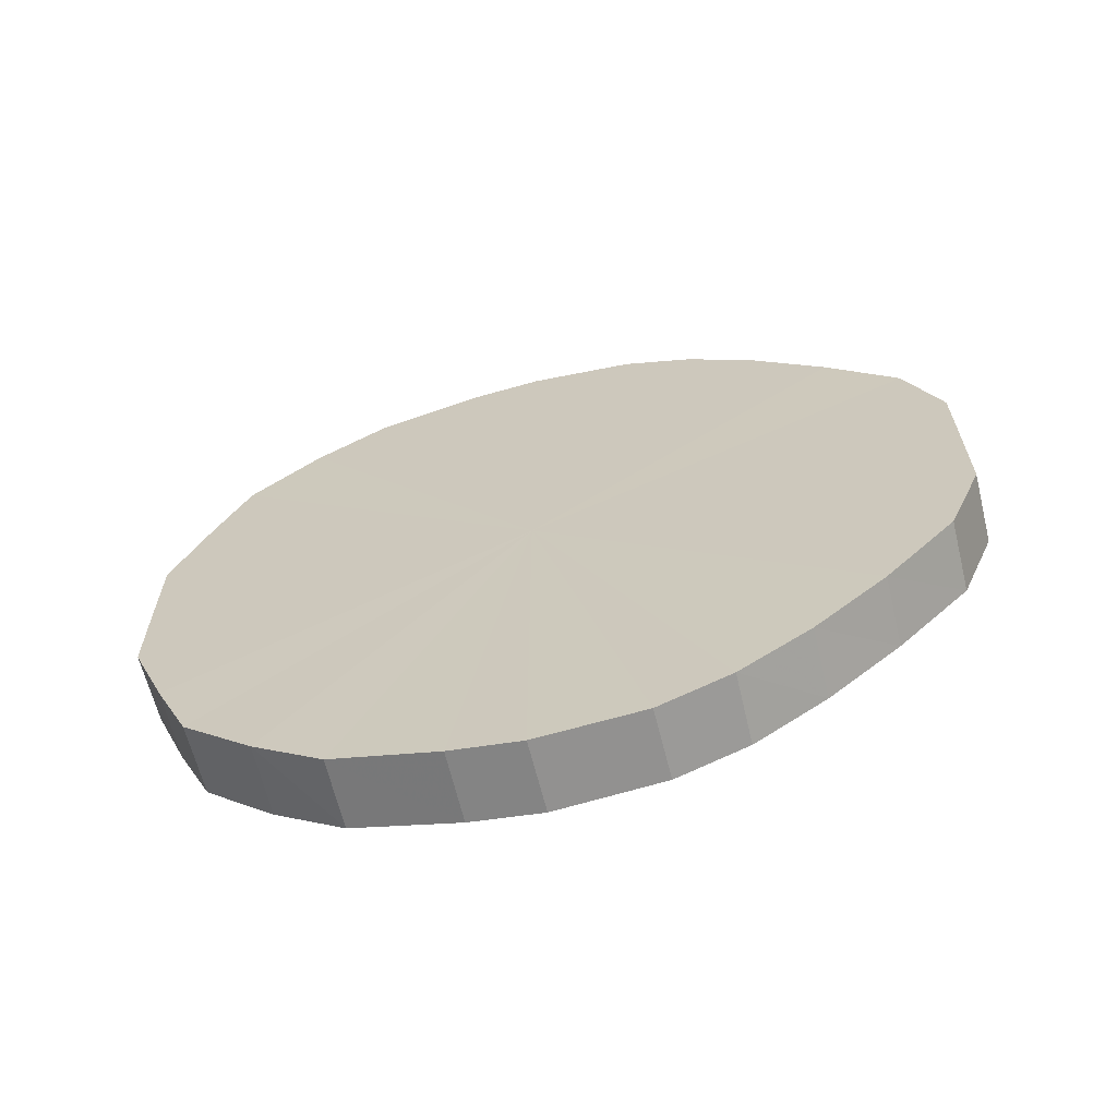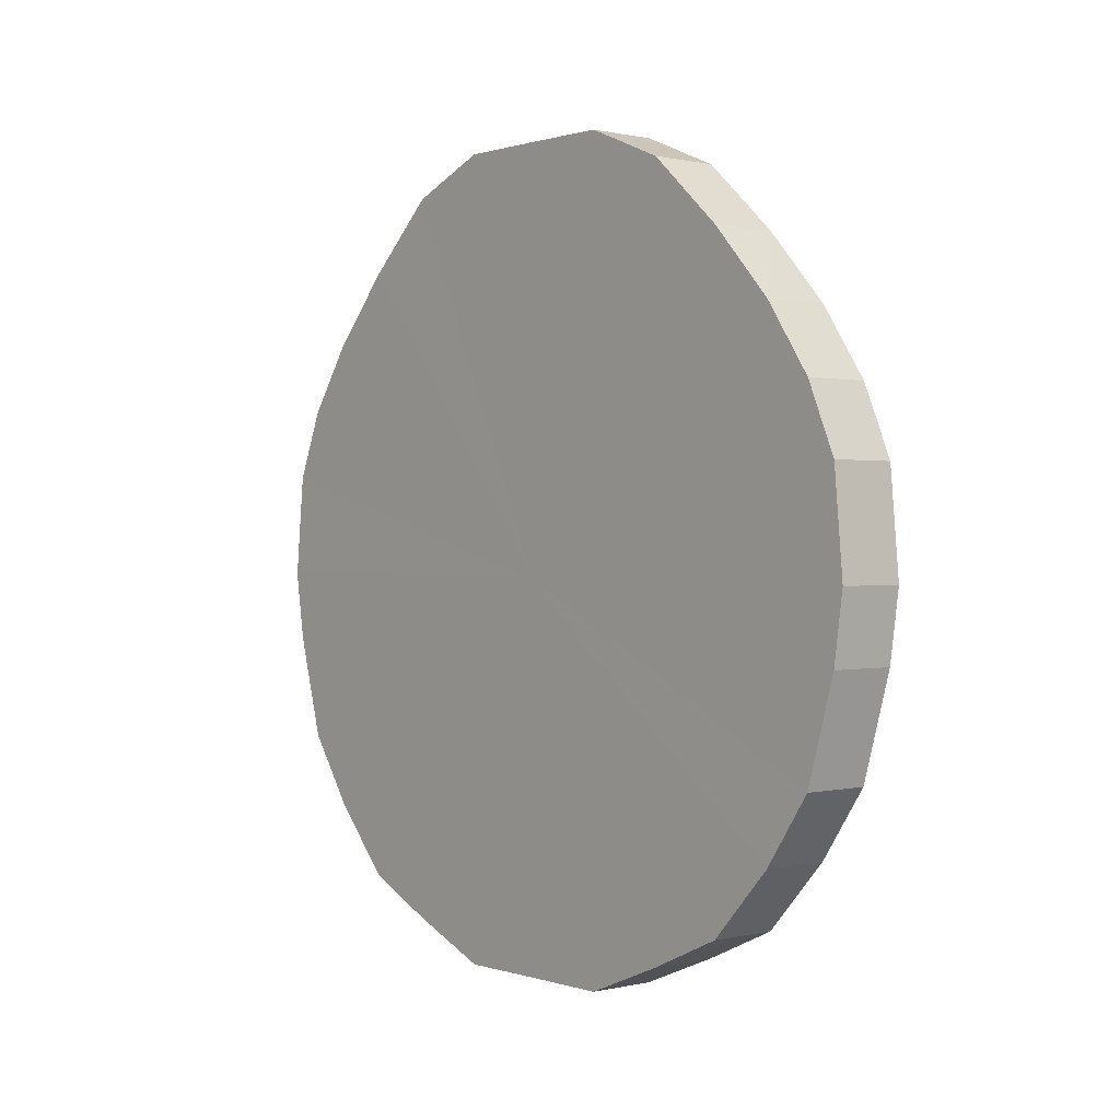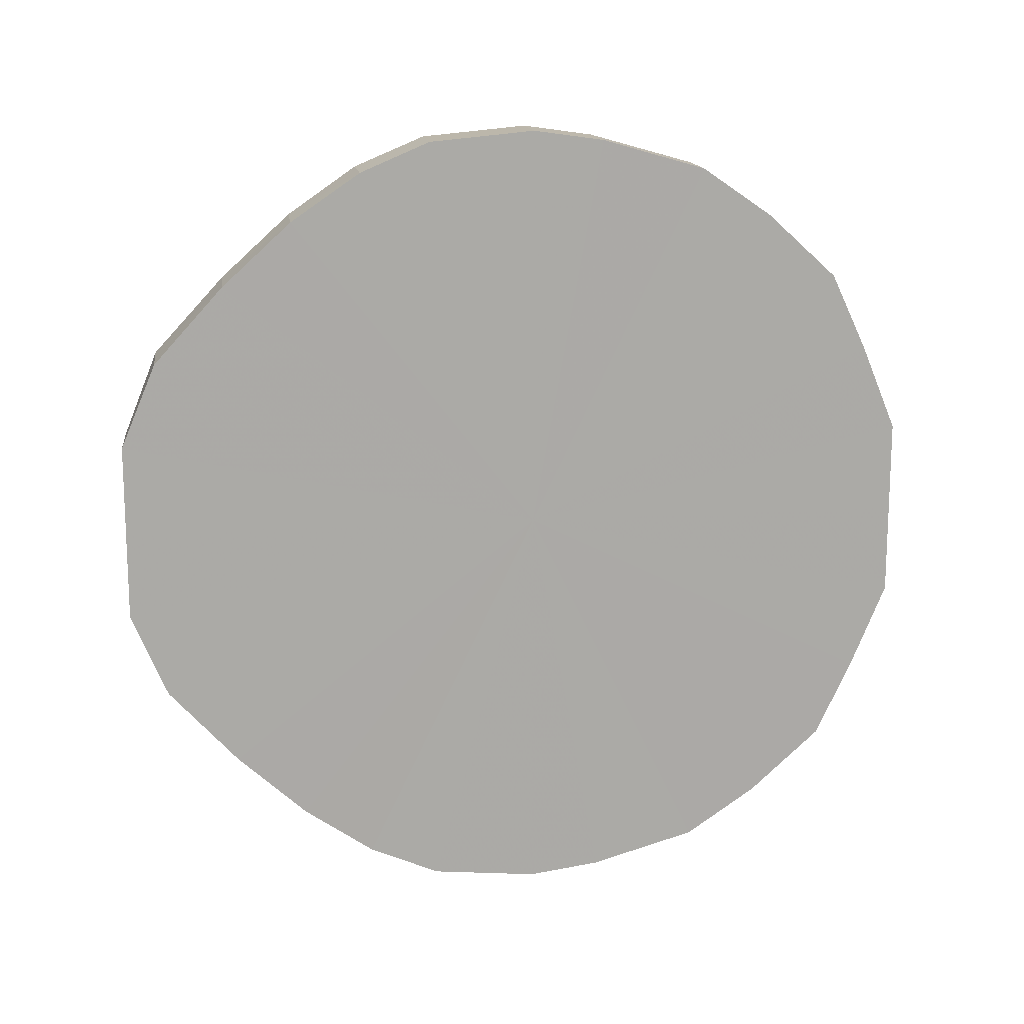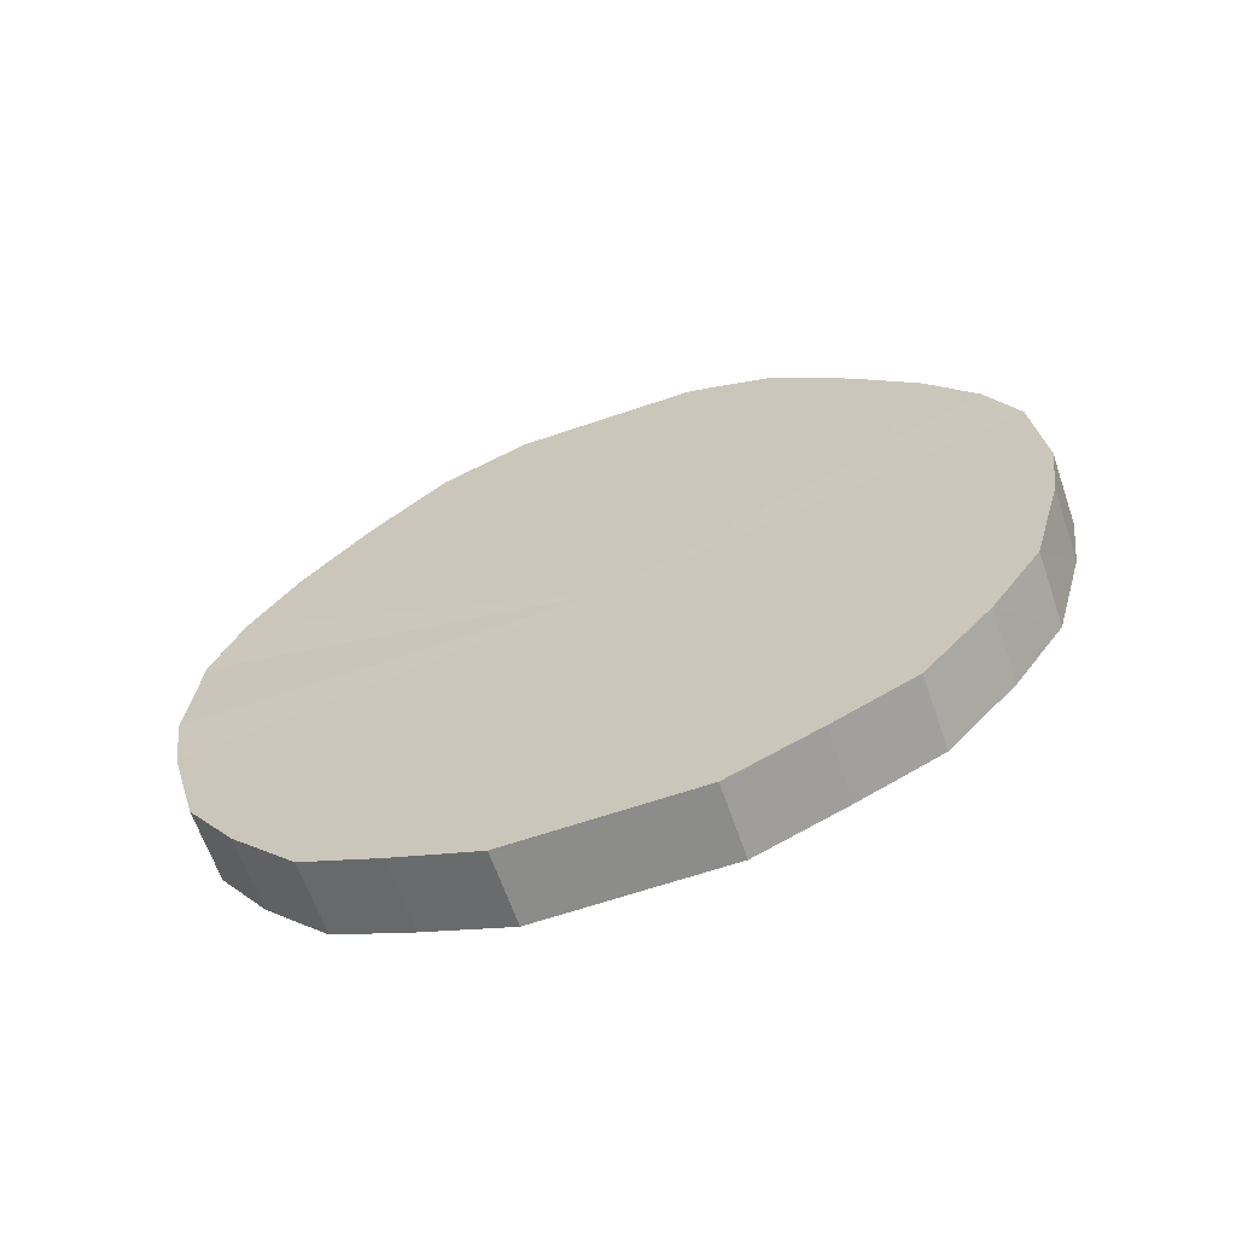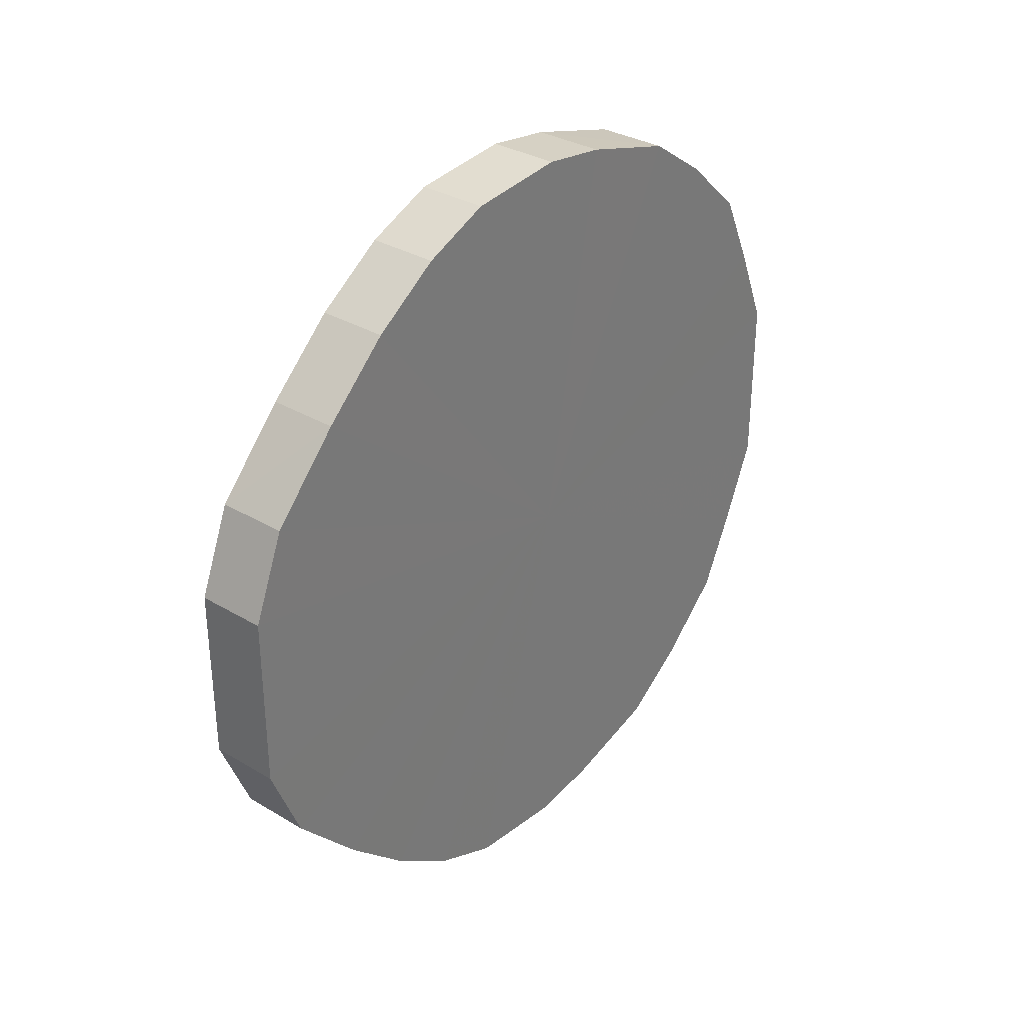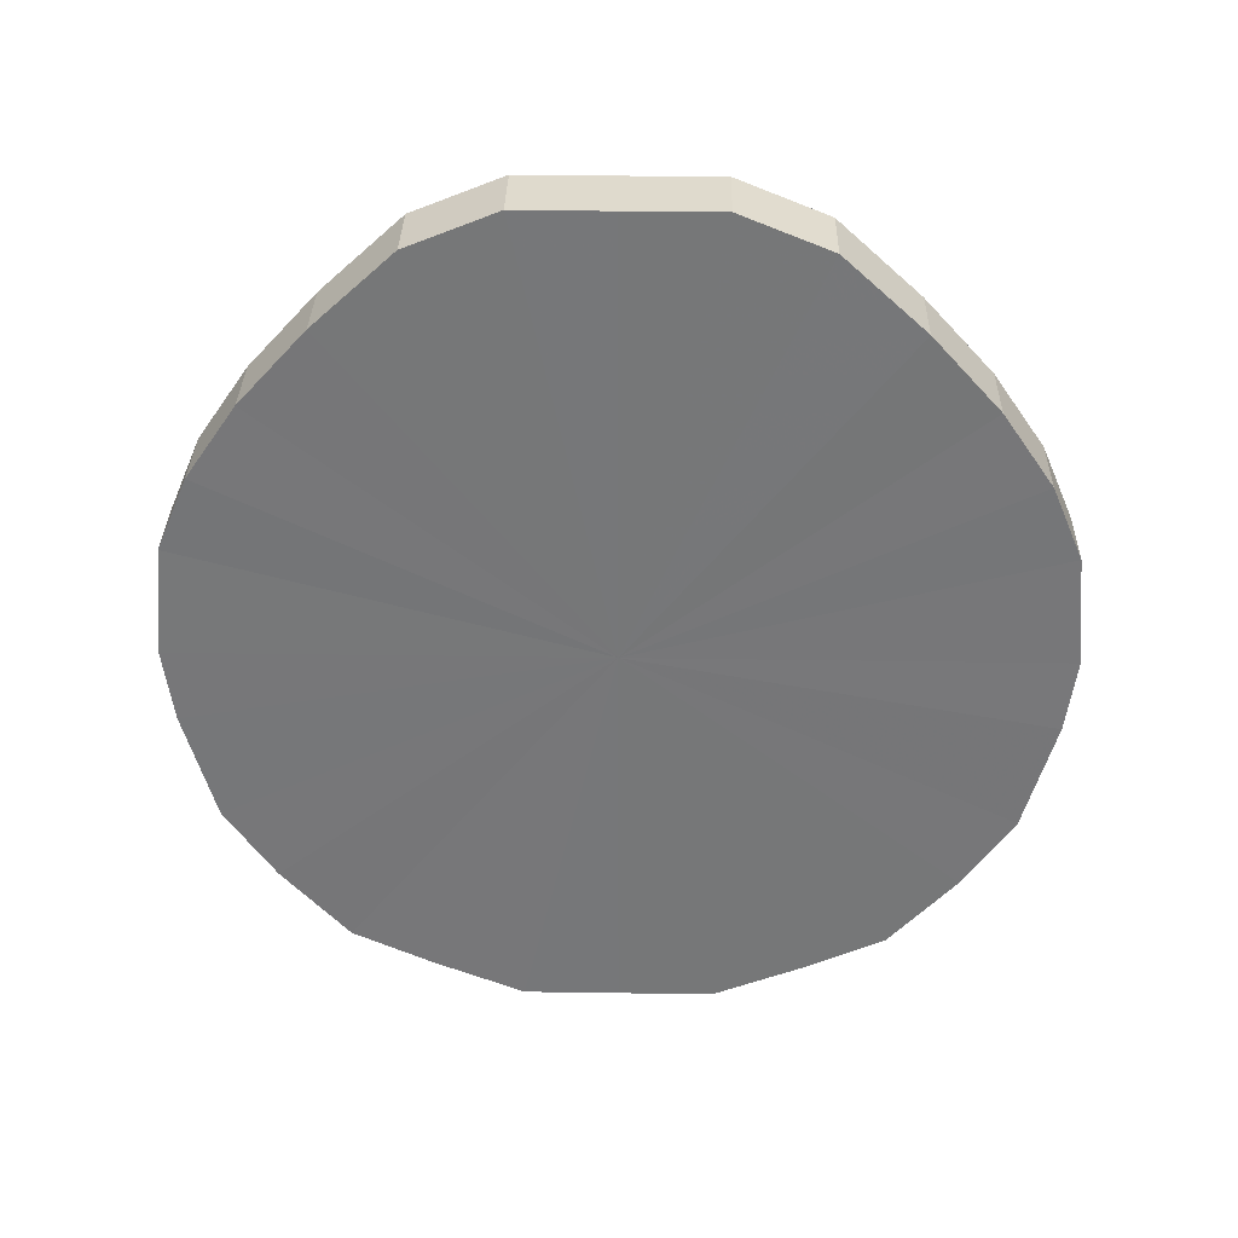
<metadata>
{"format":"obj","ext":"obj","renderer":"f3d","projection":"perspective","resolution":1024,"background":"white","views":[{"elev":-64.4,"azim":103.6,"up":"+Z"},{"elev":0.6,"azim":139.5,"up":"+Y"},{"elev":14.7,"azim":-97.6,"up":"+Z"},{"elev":-64.3,"azim":-71.0,"up":"+Y"},{"elev":32.5,"azim":-140.4,"up":"+Z"},{"elev":32.8,"azim":91.2,"up":"+Y"}]}
</metadata>
<code>
o 26088
v 2228 1862 14.79
v 2228 1862 14.82
v 2228 1862 14.79
v 2228 1862 14.84
v 2228 1862 14.82
v 2228 1862 14.77
v 2228 1862 14.77
v 2228 1862 14.86
v 2228 1862 14.84
v 2228 1862 14.74
v 2228 1862 14.74
v 2228 1862 14.88
v 2228 1862 14.86
v 2228 1862 14.72
v 2228 1862 14.72
v 2228 1862 14.9
v 2228 1862 14.88
v 2228 1862 14.7
v 2228 1862 14.7
v 2228 1862 14.9
v 2228 1862 14.9
v 2228 1862 14.69
v 2228 1862 14.69
v 2228 1862 14.91
v 2228 1862 14.9
v 2228 1862 14.68
v 2228 1862 14.68
v 2228 1862 14.9
v 2228 1862 14.91
v 2228 1862 14.68
v 2228 1862 14.68
v 2228 1862 14.9
v 2228 1862 14.9
v 2228 1862 14.68
v 2228 1862 14.68
v 2228 1862 14.88
v 2228 1862 14.9
v 2228 1862 14.69
v 2228 1862 14.69
v 2228 1862 14.86
v 2228 1862 14.88
v 2228 1862 14.7
v 2228 1862 14.7
v 2228 1862 14.84
v 2228 1862 14.86
v 2228 1862 14.72
v 2228 1862 14.72
v 2228 1862 14.82
v 2228 1862 14.84
v 2228 1862 14.74
v 2228 1862 14.74
v 2228 1862 14.79
v 2228 1862 14.82
v 2228 1862 14.77
v 2228 1862 14.77
v 2228 1862 14.79
v 2228 1862 14.79
v 2228 1862 14.82
v 2228 1862 14.82
v 2228 1862 14.84
v 2228 1862 14.84
v 2228 1862 14.77
v 2228 1862 14.79
v 2228 1862 14.74
v 2228 1862 14.77
v 2228 1862 14.86
v 2228 1862 14.86
v 2228 1862 14.72
v 2228 1862 14.74
v 2228 1862 14.7
v 2228 1862 14.72
v 2228 1862 14.88
v 2228 1862 14.88
v 2228 1862 14.69
v 2228 1862 14.7
v 2228 1862 14.68
v 2228 1862 14.69
v 2228 1862 14.9
v 2228 1862 14.9
v 2228 1862 14.68
v 2228 1862 14.68
v 2228 1862 14.68
v 2228 1862 14.68
v 2228 1862 14.9
v 2228 1862 14.9
v 2228 1862 14.69
v 2228 1862 14.68
v 2228 1862 14.7
v 2228 1862 14.69
v 2228 1862 14.91
v 2228 1862 14.91
v 2228 1862 14.72
v 2228 1862 14.7
v 2228 1862 14.74
v 2228 1862 14.72
v 2228 1862 14.9
v 2228 1862 14.9
v 2228 1862 14.77
v 2228 1862 14.74
v 2228 1862 14.79
v 2228 1862 14.77
v 2228 1862 14.9
v 2228 1862 14.9
v 2228 1862 14.82
v 2228 1862 14.79
v 2228 1862 14.84
v 2228 1862 14.82
v 2228 1862 14.88
v 2228 1862 14.88
v 2228 1862 14.86
v 2228 1862 14.84
v 2228 1862 14.86
v 2228 1862 14.79
v 2228 1862 14.82
v 2228 1862 14.79
v 2228 1862 14.84
v 2228 1862 14.77
v 2228 1862 14.86
v 2228 1862 14.74
v 2228 1862 14.88
v 2228 1862 14.72
v 2228 1862 14.9
v 2228 1862 14.7
v 2228 1862 14.9
v 2228 1862 14.69
v 2228 1862 14.91
v 2228 1862 14.68
v 2228 1862 14.9
v 2228 1862 14.68
v 2228 1862 14.9
v 2228 1862 14.68
v 2228 1862 14.88
v 2228 1862 14.69
v 2228 1862 14.86
v 2228 1862 14.7
v 2228 1862 14.84
v 2228 1862 14.72
v 2228 1862 14.82
v 2228 1862 14.74
v 2228 1862 14.79
v 2228 1862 14.77
v 2228 1862 14.79
v 2228 1862 14.79
v 2228 1862 14.82
v 2228 1862 14.77
v 2228 1862 14.84
v 2228 1862 14.74
v 2228 1862 14.86
v 2228 1862 14.72
v 2228 1862 14.88
v 2228 1862 14.7
v 2228 1862 14.9
v 2228 1862 14.69
v 2228 1862 14.9
v 2228 1862 14.68
v 2228 1862 14.91
v 2228 1862 14.68
v 2228 1862 14.9
v 2228 1862 14.68
v 2228 1862 14.9
v 2228 1862 14.69
v 2228 1862 14.88
v 2228 1862 14.7
v 2228 1862 14.86
v 2228 1862 14.72
v 2228 1862 14.84
v 2228 1862 14.74
v 2228 1862 14.82
v 2228 1862 14.77
v 2228 1862 14.79
f 1 2 3
f 2 4 5
f 6 1 7
f 4 8 9
f 10 6 11
f 8 12 13
f 14 10 15
f 12 16 17
f 18 14 19
f 16 20 21
f 22 18 23
f 20 24 25
f 26 22 27
f 24 28 29
f 30 26 31
f 28 32 33
f 34 30 35
f 32 36 37
f 38 34 39
f 36 40 41
f 42 38 43
f 40 44 45
f 46 42 47
f 44 48 49
f 50 46 51
f 48 52 53
f 54 50 55
f 52 54 56
f 57 58 59
f 59 60 61
f 62 63 57
f 64 65 62
f 61 66 67
f 68 69 64
f 70 71 68
f 67 72 73
f 74 75 70
f 76 77 74
f 73 78 79
f 80 81 76
f 82 83 80
f 79 84 85
f 86 87 82
f 88 89 86
f 85 90 91
f 92 93 88
f 94 95 92
f 91 96 97
f 98 99 94
f 100 101 98
f 97 102 103
f 104 105 100
f 106 107 104
f 103 108 109
f 110 111 106
f 109 112 110
f 113 114 115
f 113 116 114
f 113 115 117
f 113 118 116
f 113 117 119
f 113 120 118
f 113 119 121
f 113 122 120
f 113 121 123
f 113 124 122
f 113 123 125
f 113 126 124
f 113 125 127
f 113 128 126
f 113 127 129
f 113 130 128
f 113 129 131
f 113 132 130
f 113 131 133
f 113 134 132
f 113 133 135
f 113 136 134
f 113 135 137
f 113 138 136
f 113 137 139
f 113 140 138
f 113 139 141
f 113 141 140
f 142 143 144
f 142 145 143
f 142 144 146
f 142 147 145
f 142 146 148
f 142 149 147
f 142 148 150
f 142 151 149
f 142 150 152
f 142 153 151
f 142 152 154
f 142 155 153
f 142 154 156
f 142 157 155
f 142 156 158
f 142 159 157
f 142 158 160
f 142 161 159
f 142 160 162
f 142 163 161
f 142 162 164
f 142 165 163
f 142 164 166
f 142 167 165
f 142 166 168
f 142 169 167
f 142 168 170
f 142 170 169

</code>
